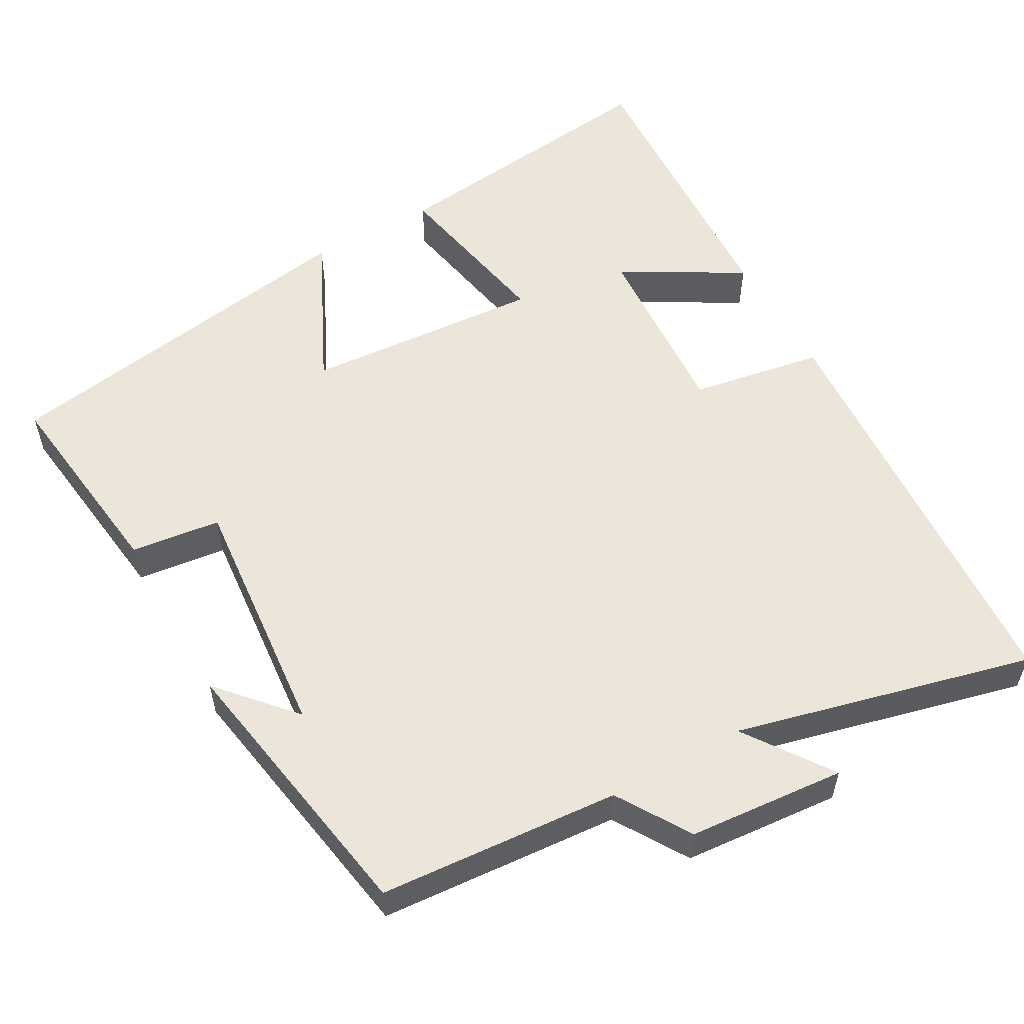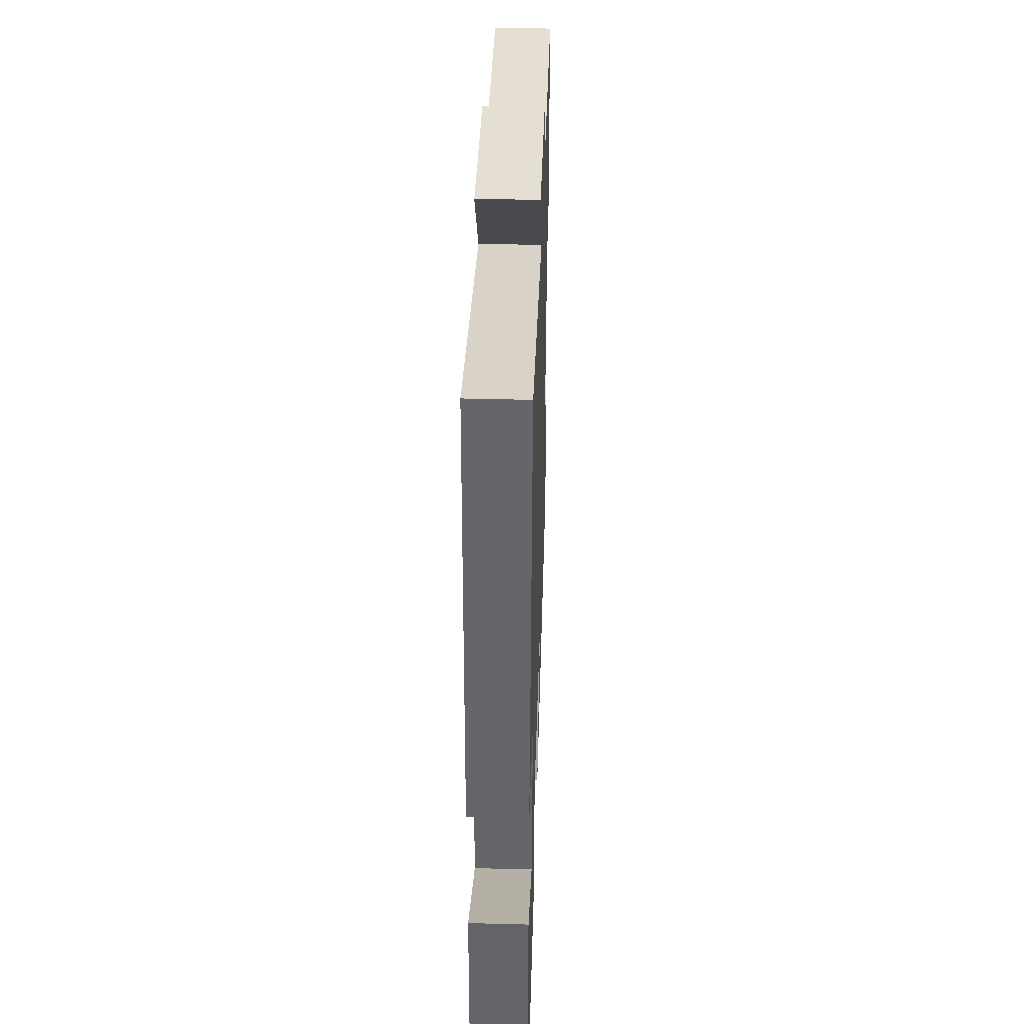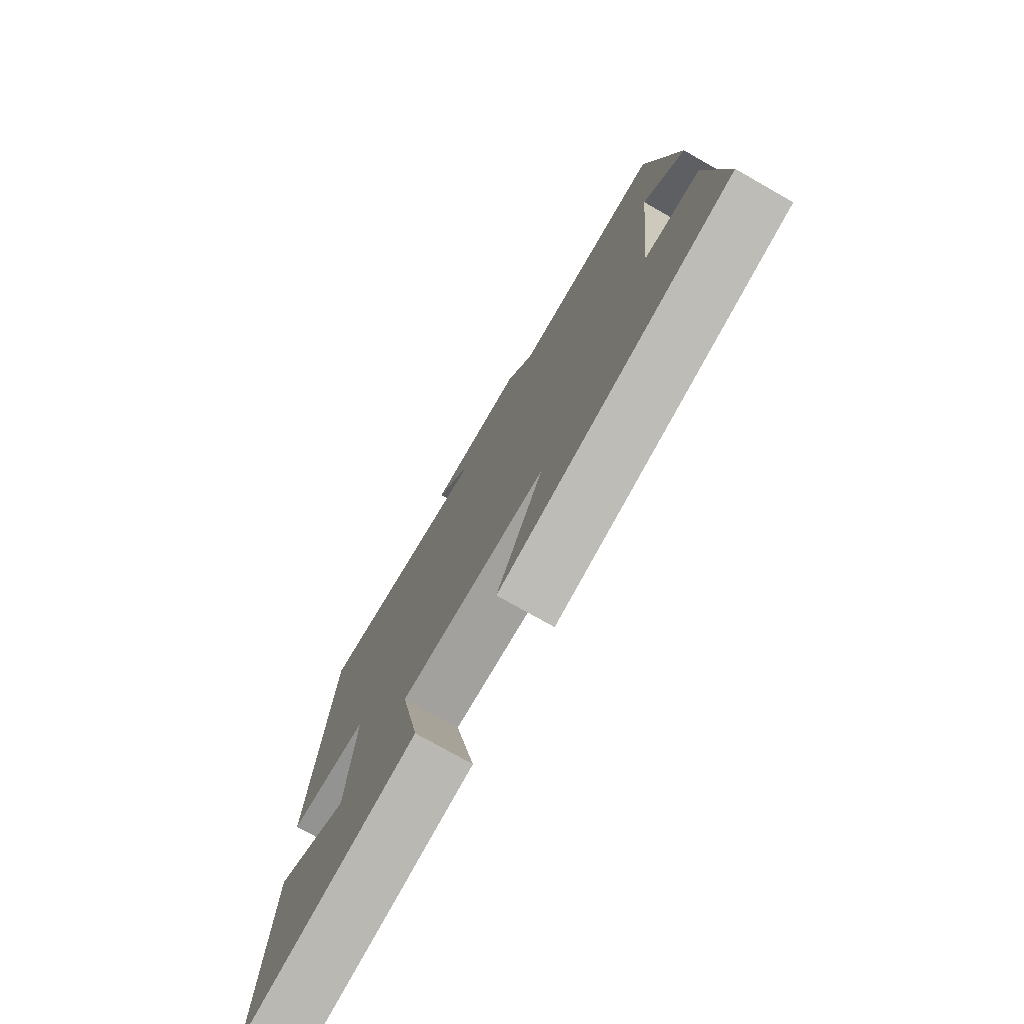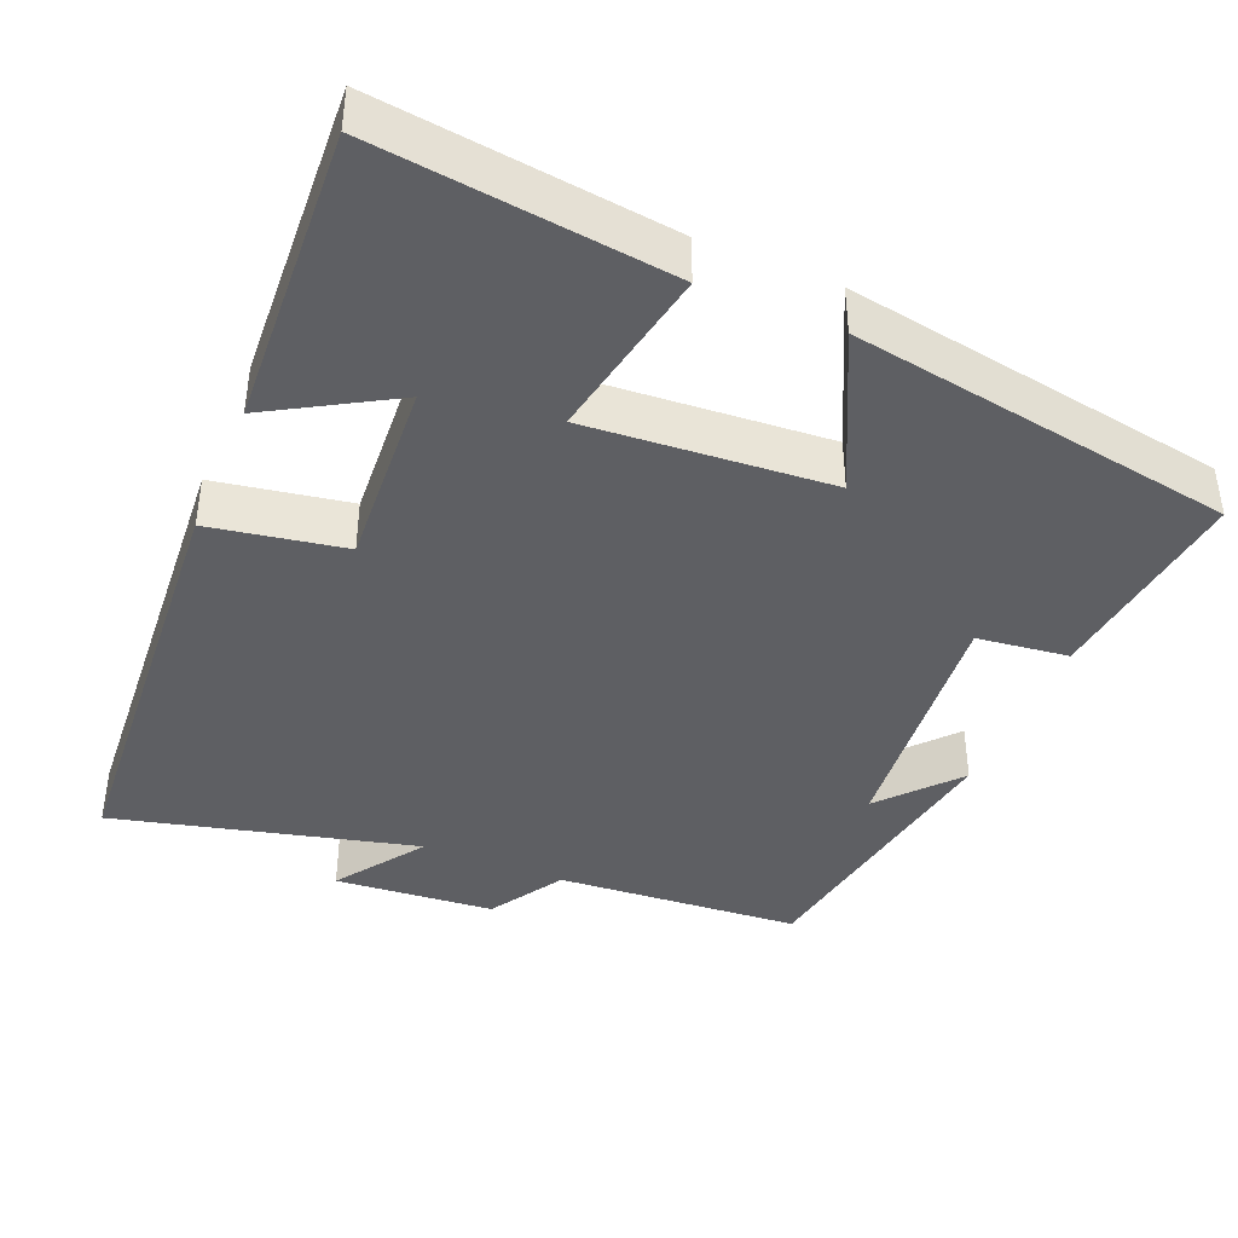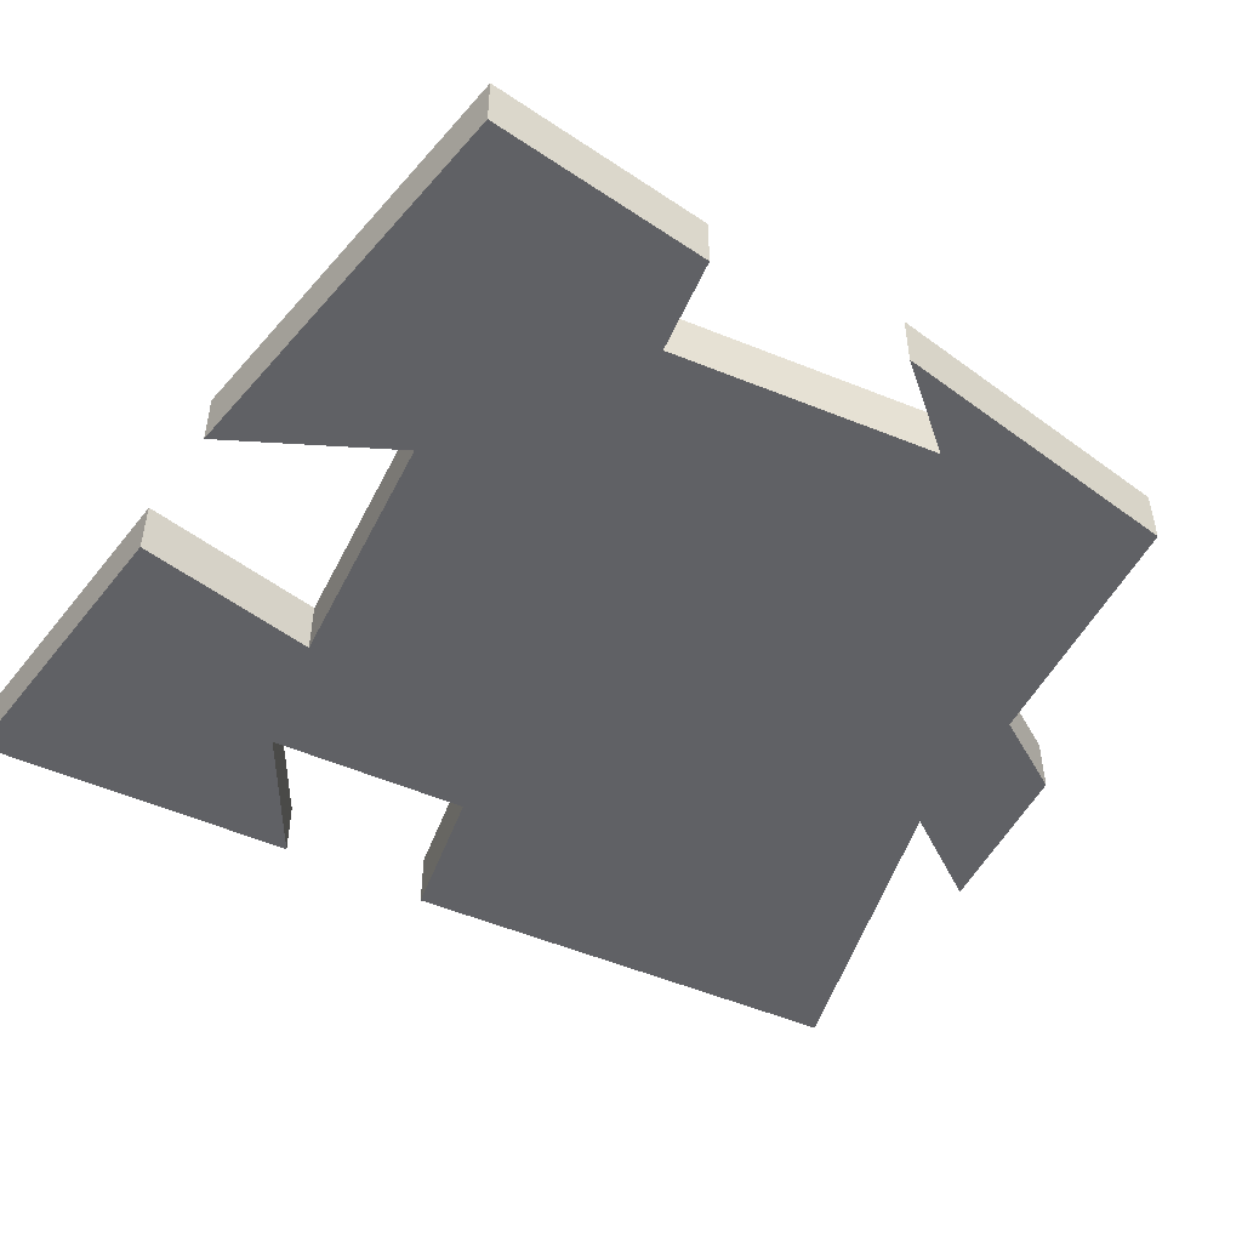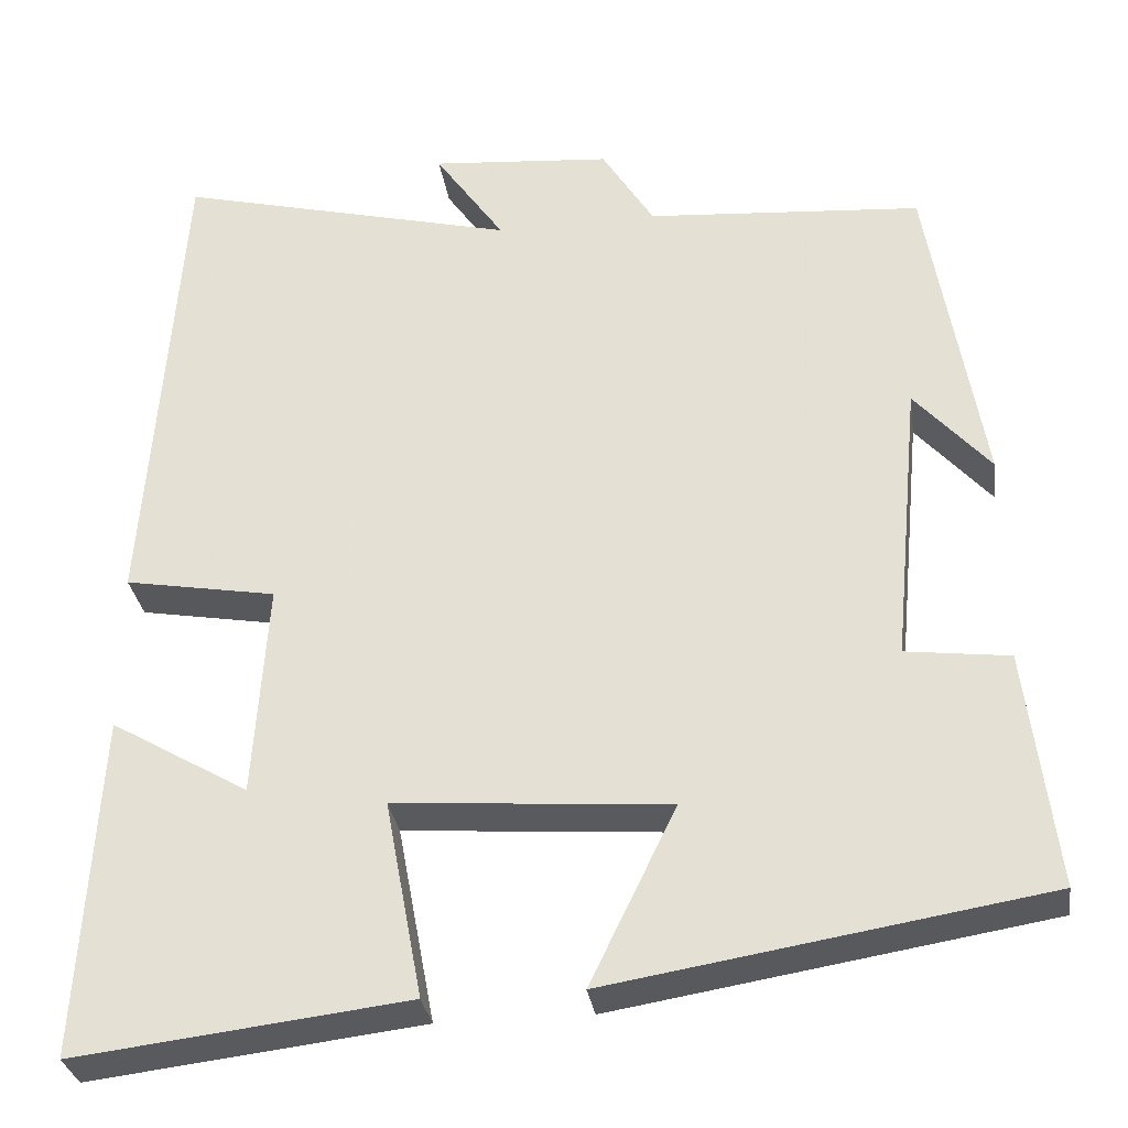
<metadata>
{"format":"obj","ext":"obj","renderer":"f3d","projection":"perspective","resolution":1024,"background":"white","views":[{"elev":55.6,"azim":-29.5,"up":"+Y"},{"elev":41.9,"azim":91.8,"up":"+Z"},{"elev":-76.2,"azim":-119.6,"up":"+Z"},{"elev":-41.1,"azim":157.2,"up":"+Y"},{"elev":-48.8,"azim":-119.9,"up":"+Y"},{"elev":-31.2,"azim":-171.6,"up":"+Z"}]}
</metadata>
<code>
v -0.438 0.07 0.475
v -0.12 0.07 0.5
v -0.06 0.07 0.597
v 0.148 0.07 0.615
v 0.068 0.07 0.5
v 0.461 0.07 0.599
v 0.5 0.07 0.034
v 0.325 0.07 0.003
v 0.341 0.07 -0.245
v 0.5 0.07 -0.152
v 0.522 0.07 -0.545
v 0.14 0.07 -0.5
v 0.183 0.07 -0.272
v -0.133 0.07 -0.296
v -0.034 0.07 -0.5
v -0.533 0.07 -0.419
v -0.5 0.07 -0.145
v -0.381 0.07 -0.13
v -0.413 0.07 0.2
v -0.5 0.07 0.101
v -0.438 0 0.475
v -0.12 0 0.5
v -0.06 0 0.597
v 0.148 0 0.615
v 0.068 0 0.5
v 0.461 0 0.599
v 0.5 0 0.034
v 0.325 0 0.003
v 0.341 0 -0.245
v 0.5 0 -0.152
v 0.522 0 -0.545
v 0.14 0 -0.5
v 0.183 0 -0.272
v -0.133 0 -0.296
v -0.034 0 -0.5
v -0.533 0 -0.419
v -0.5 0 -0.145
v -0.381 0 -0.13
v -0.413 0 0.2
v -0.5 0 0.101
f 19 20 1
f 18 19 1 2
f 15 16 17 18
f 14 15 18
f 13 14 18 2
f 11 12 13
f 9 10 11
f 9 11 13 2
f 5 6 7 8
f 5 8 9 2
f 2 3 4 5
f 21 40 39
f 22 21 39 38
f 38 37 36 35
f 38 35 34
f 22 38 34 33
f 33 32 31
f 31 30 29
f 22 33 31 29
f 28 27 26 25
f 22 29 28 25
f 25 24 23 22
f 1 21 22 2
f 2 22 23 3
f 3 23 24 4
f 4 24 25 5
f 5 25 26 6
f 6 26 27 7
f 7 27 28 8
f 8 28 29 9
f 9 29 30 10
f 10 30 31 11
f 11 31 32 12
f 12 32 33 13
f 13 33 34 14
f 14 34 35 15
f 15 35 36 16
f 16 36 37 17
f 17 37 38 18
f 18 38 39 19
f 19 39 40 20
f 20 40 21 1

</code>
